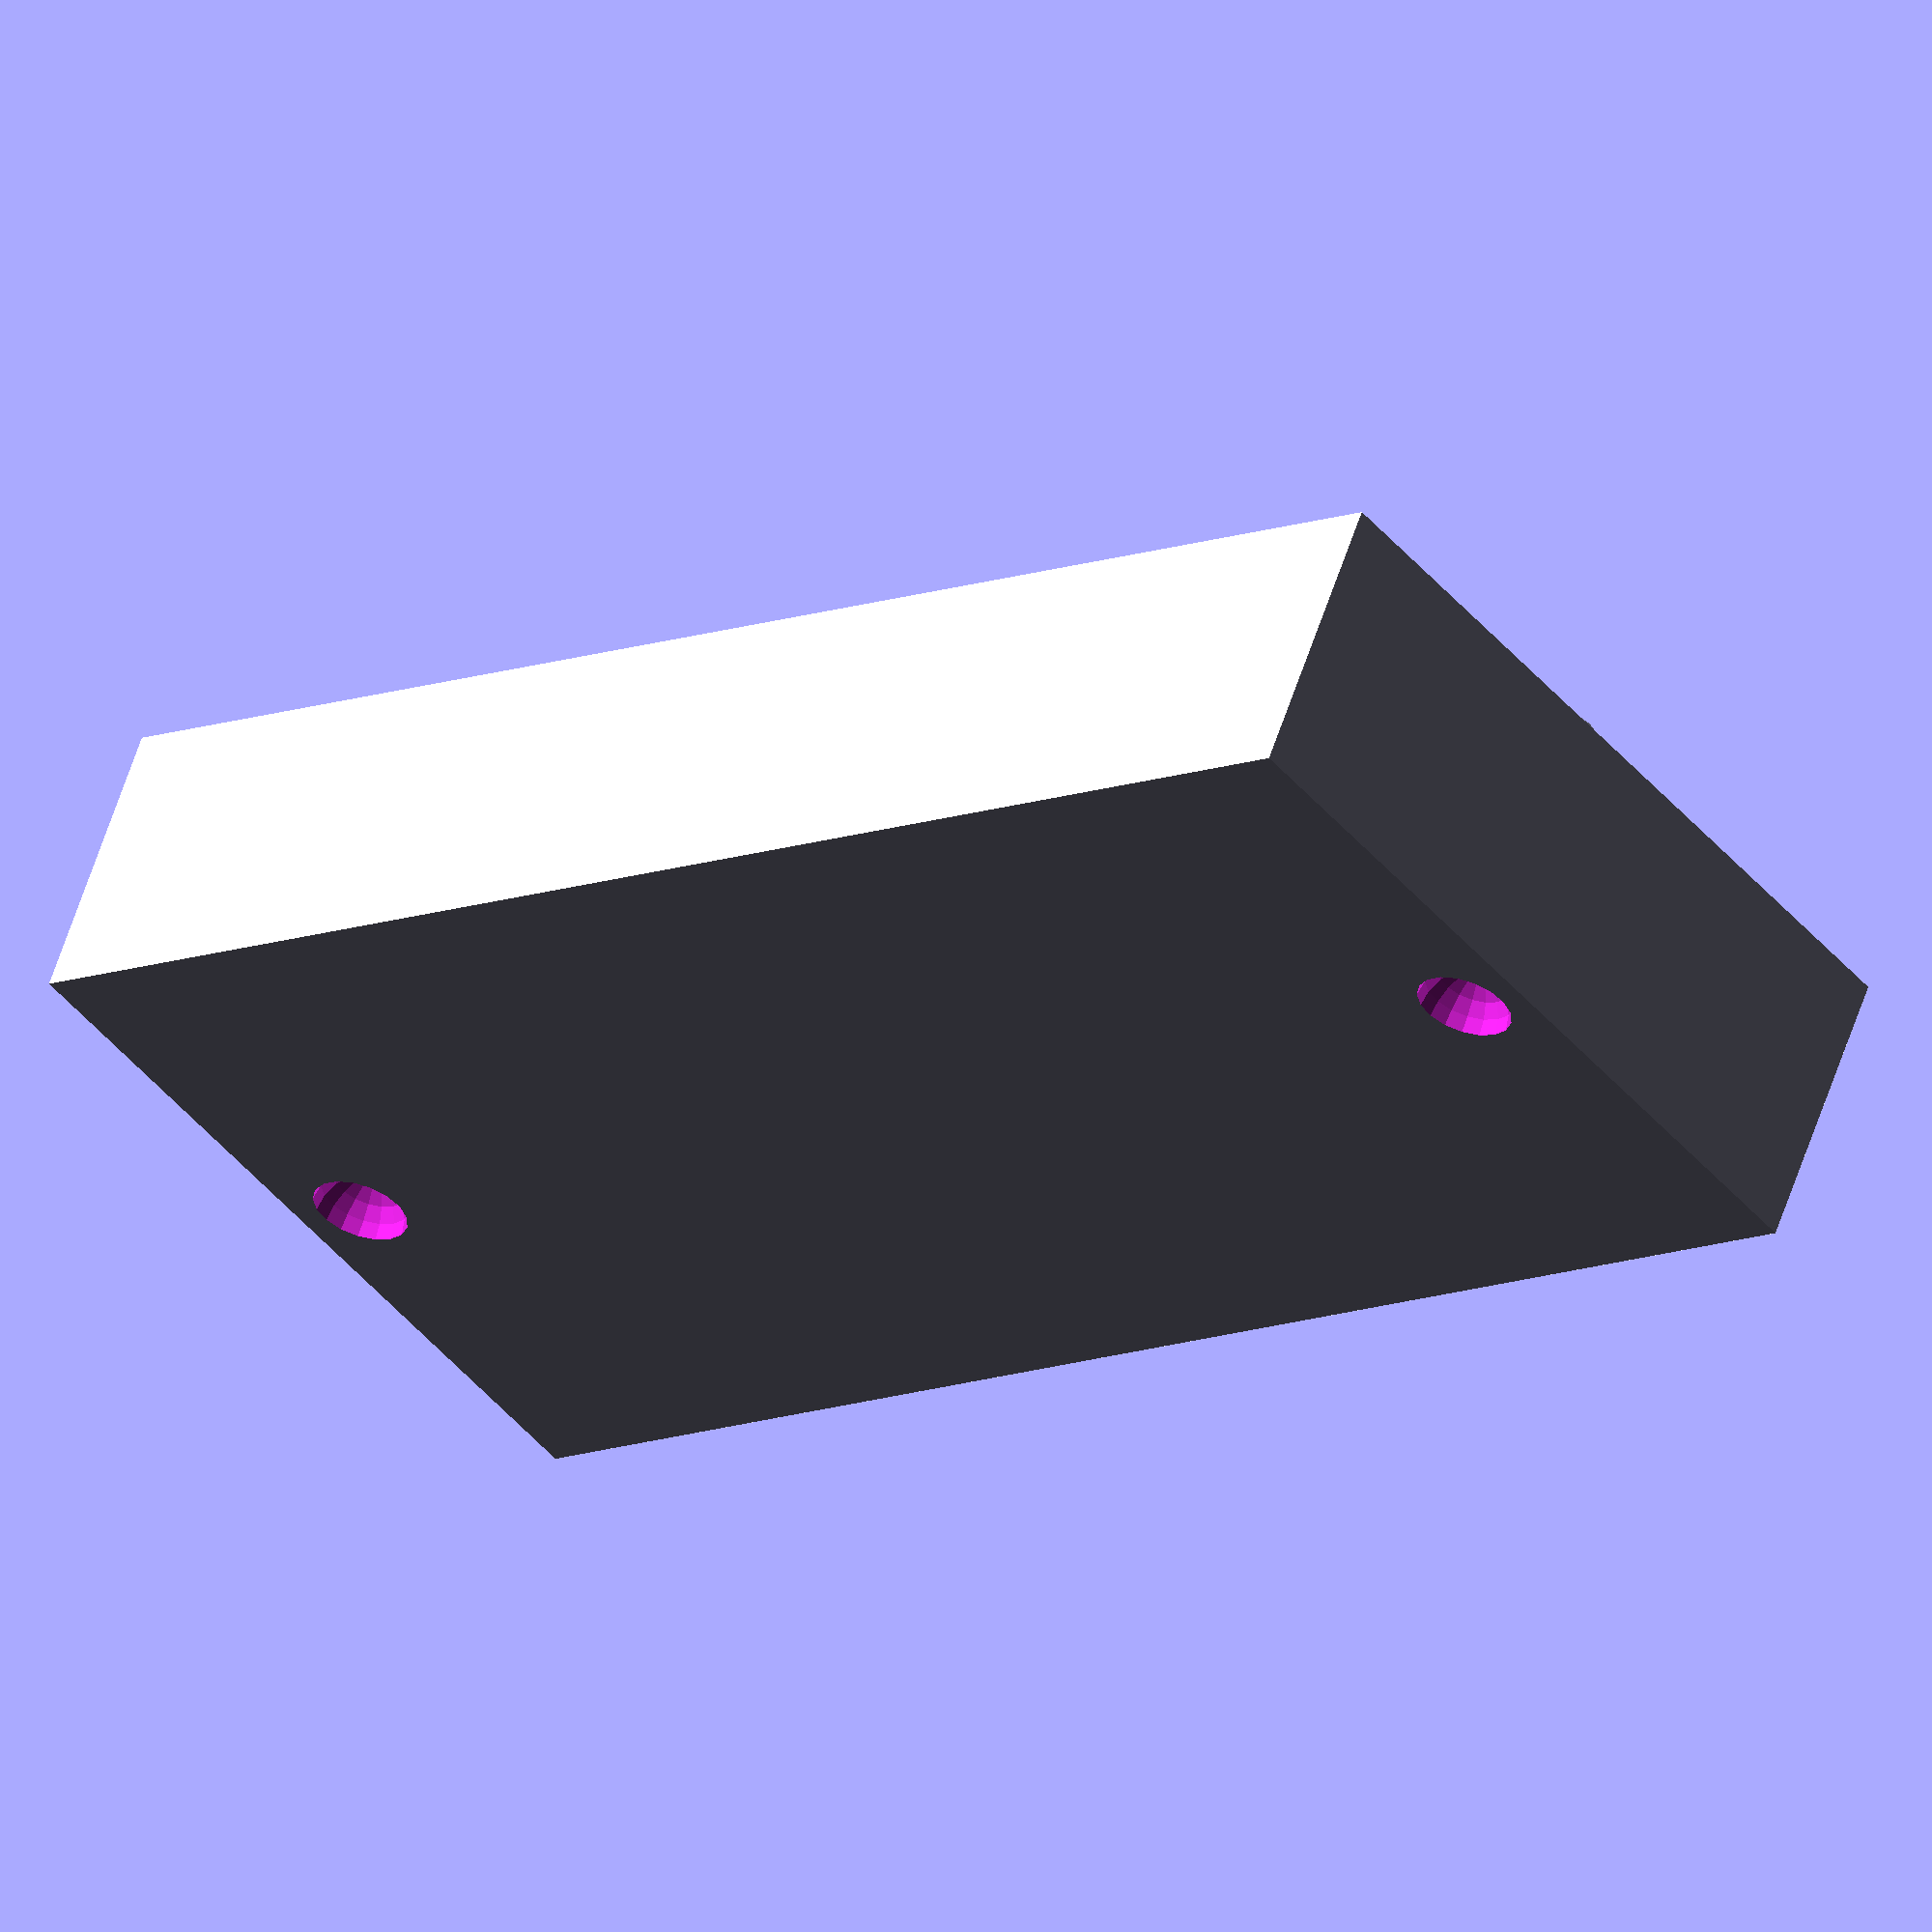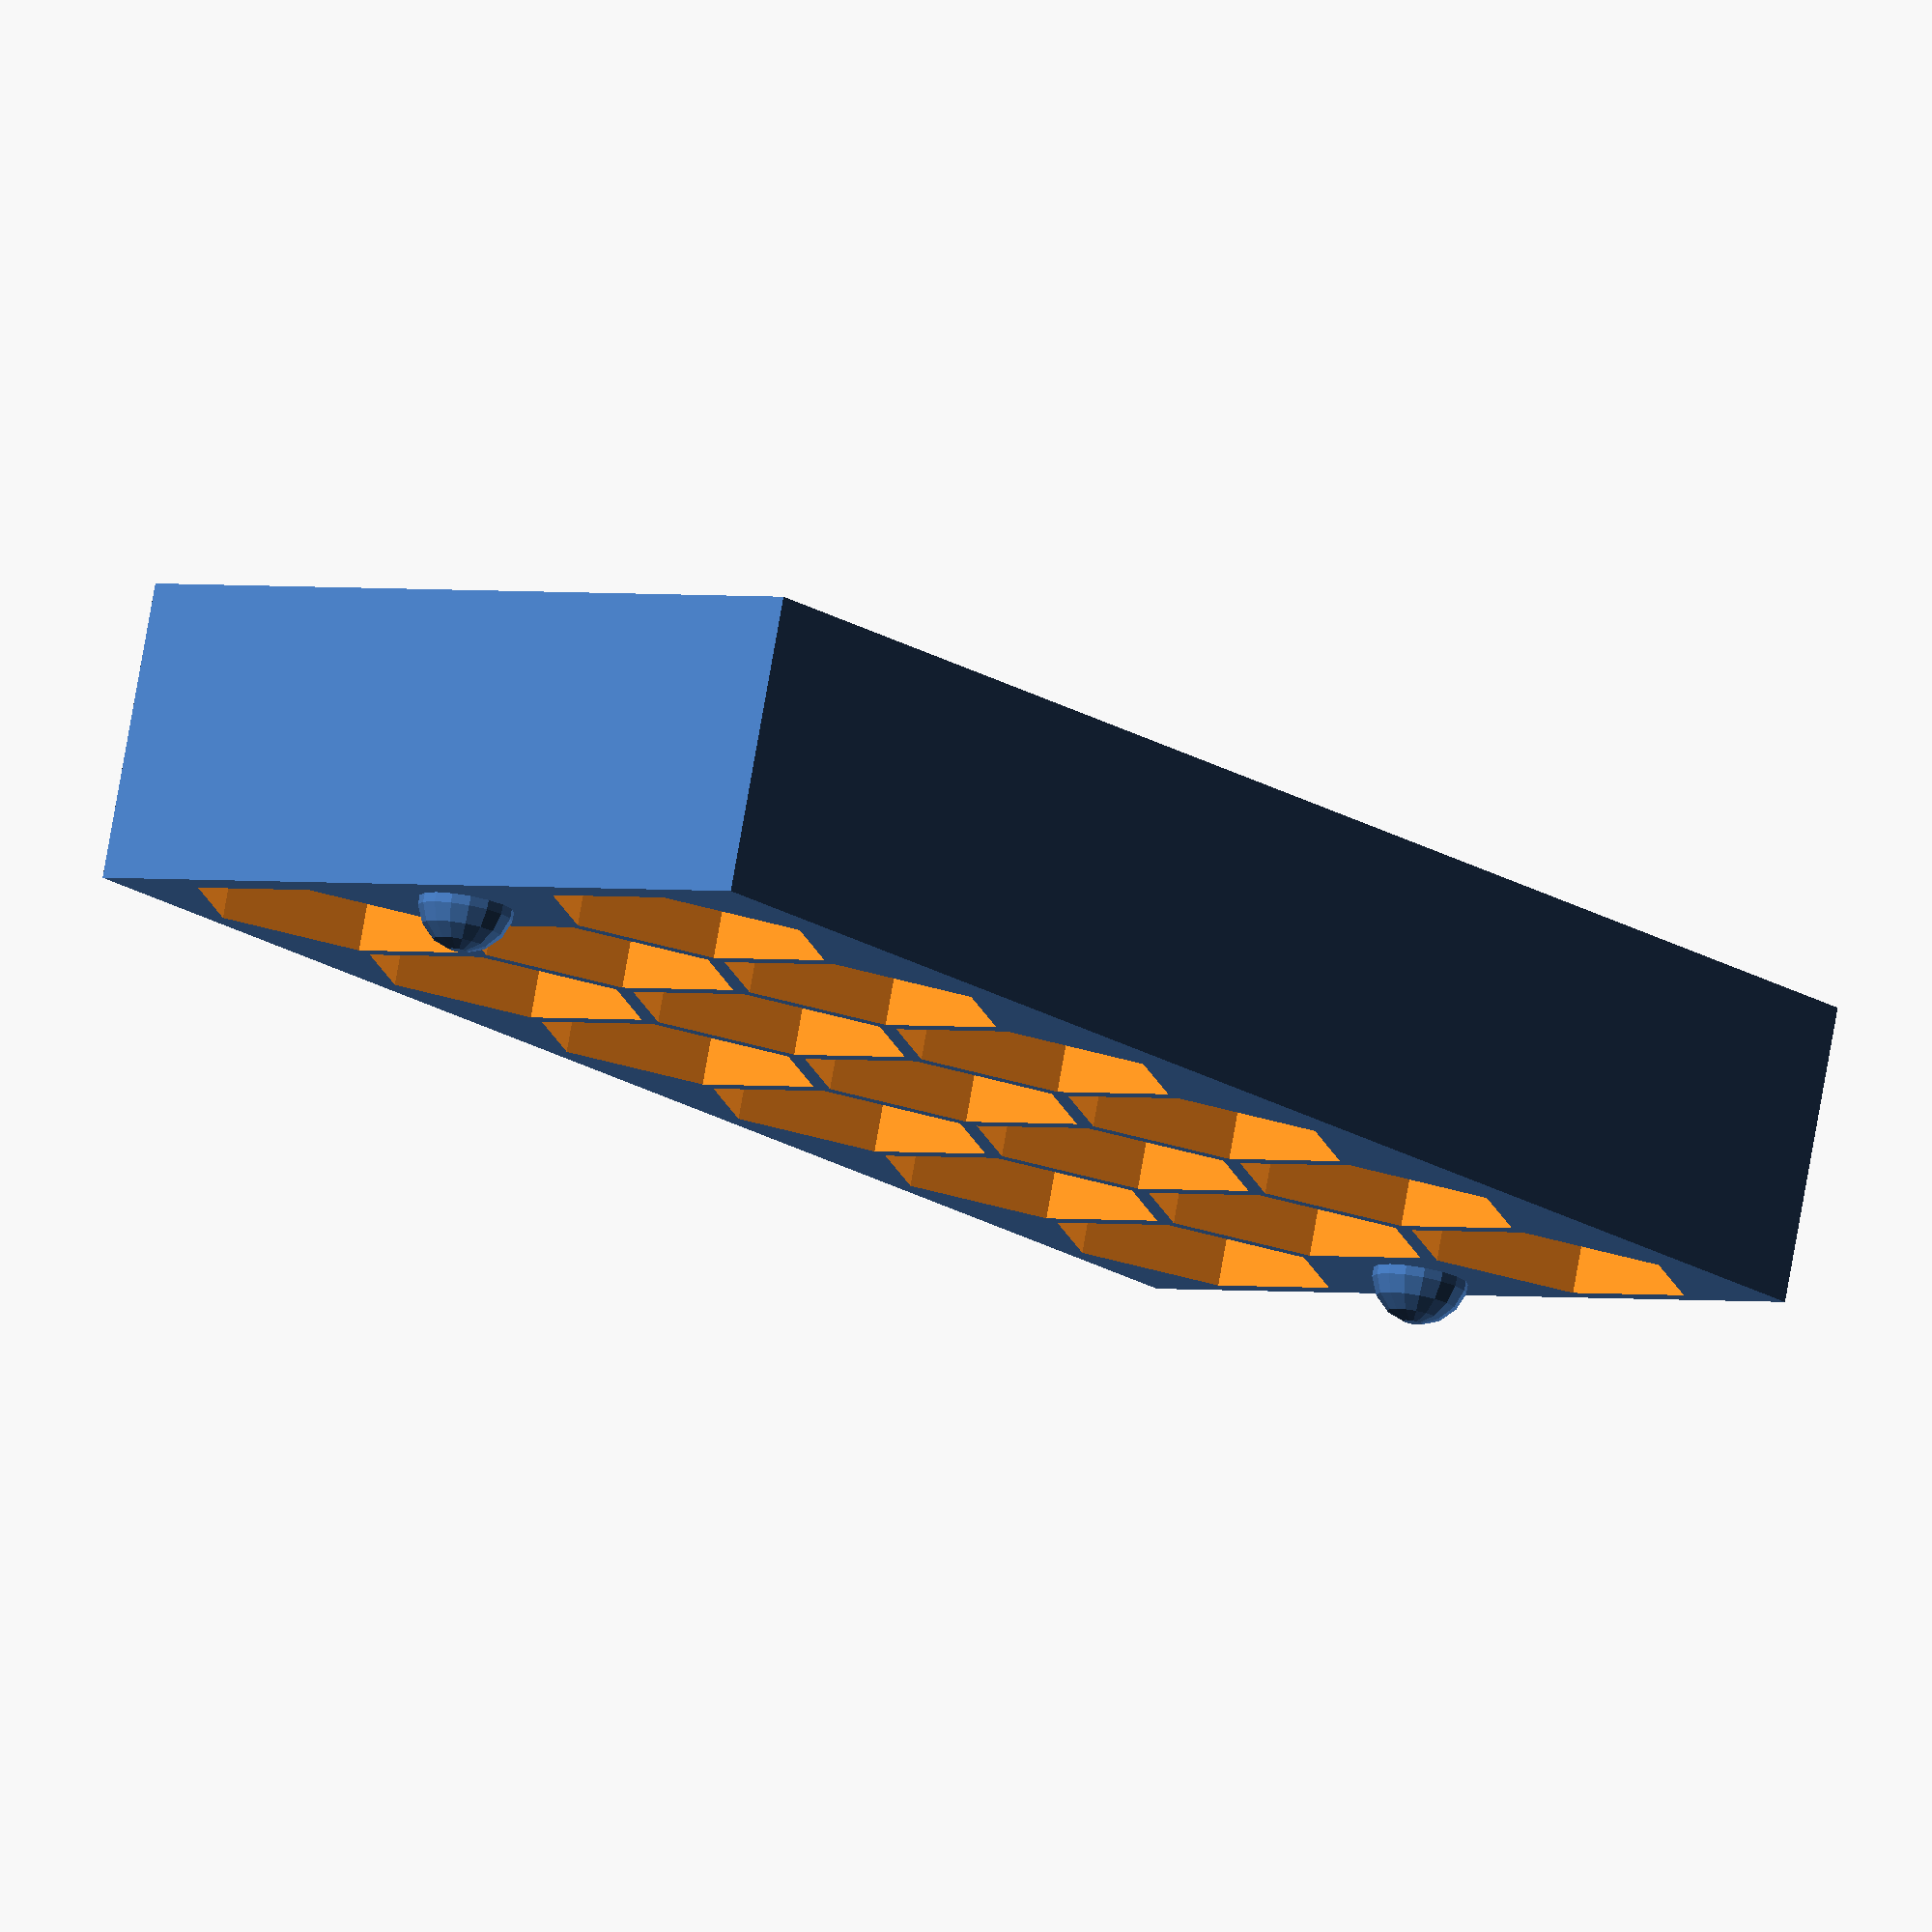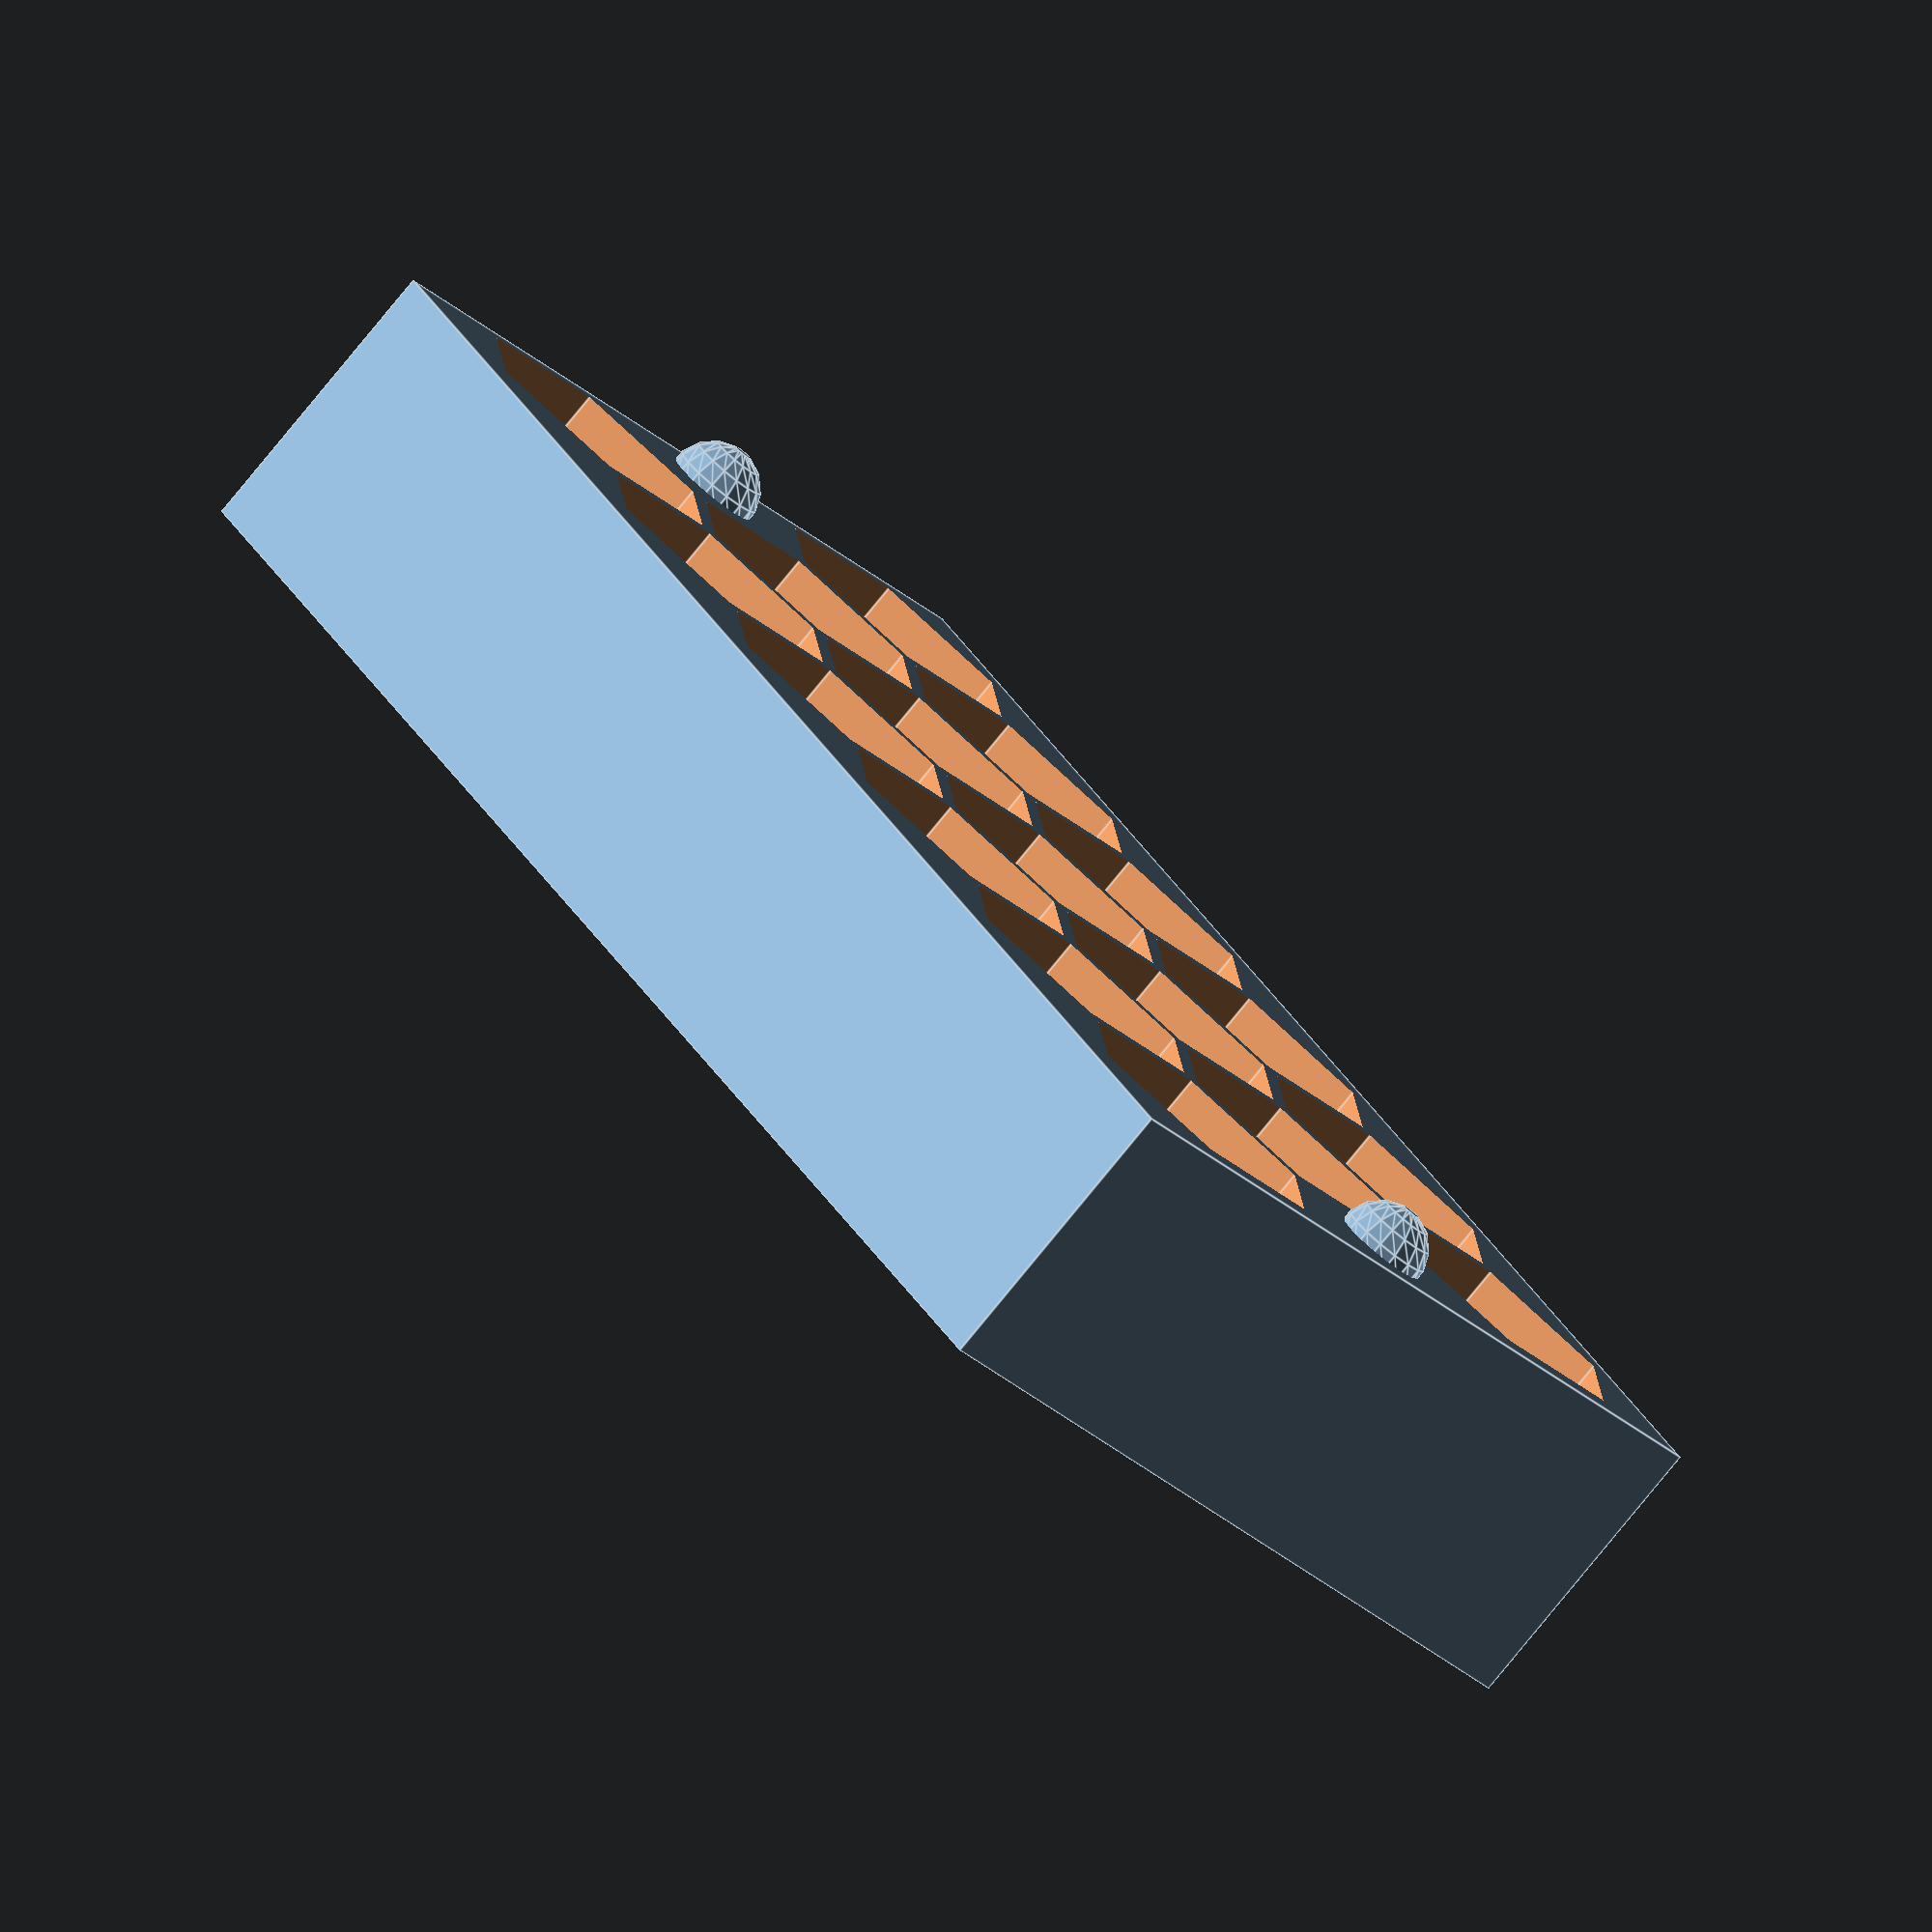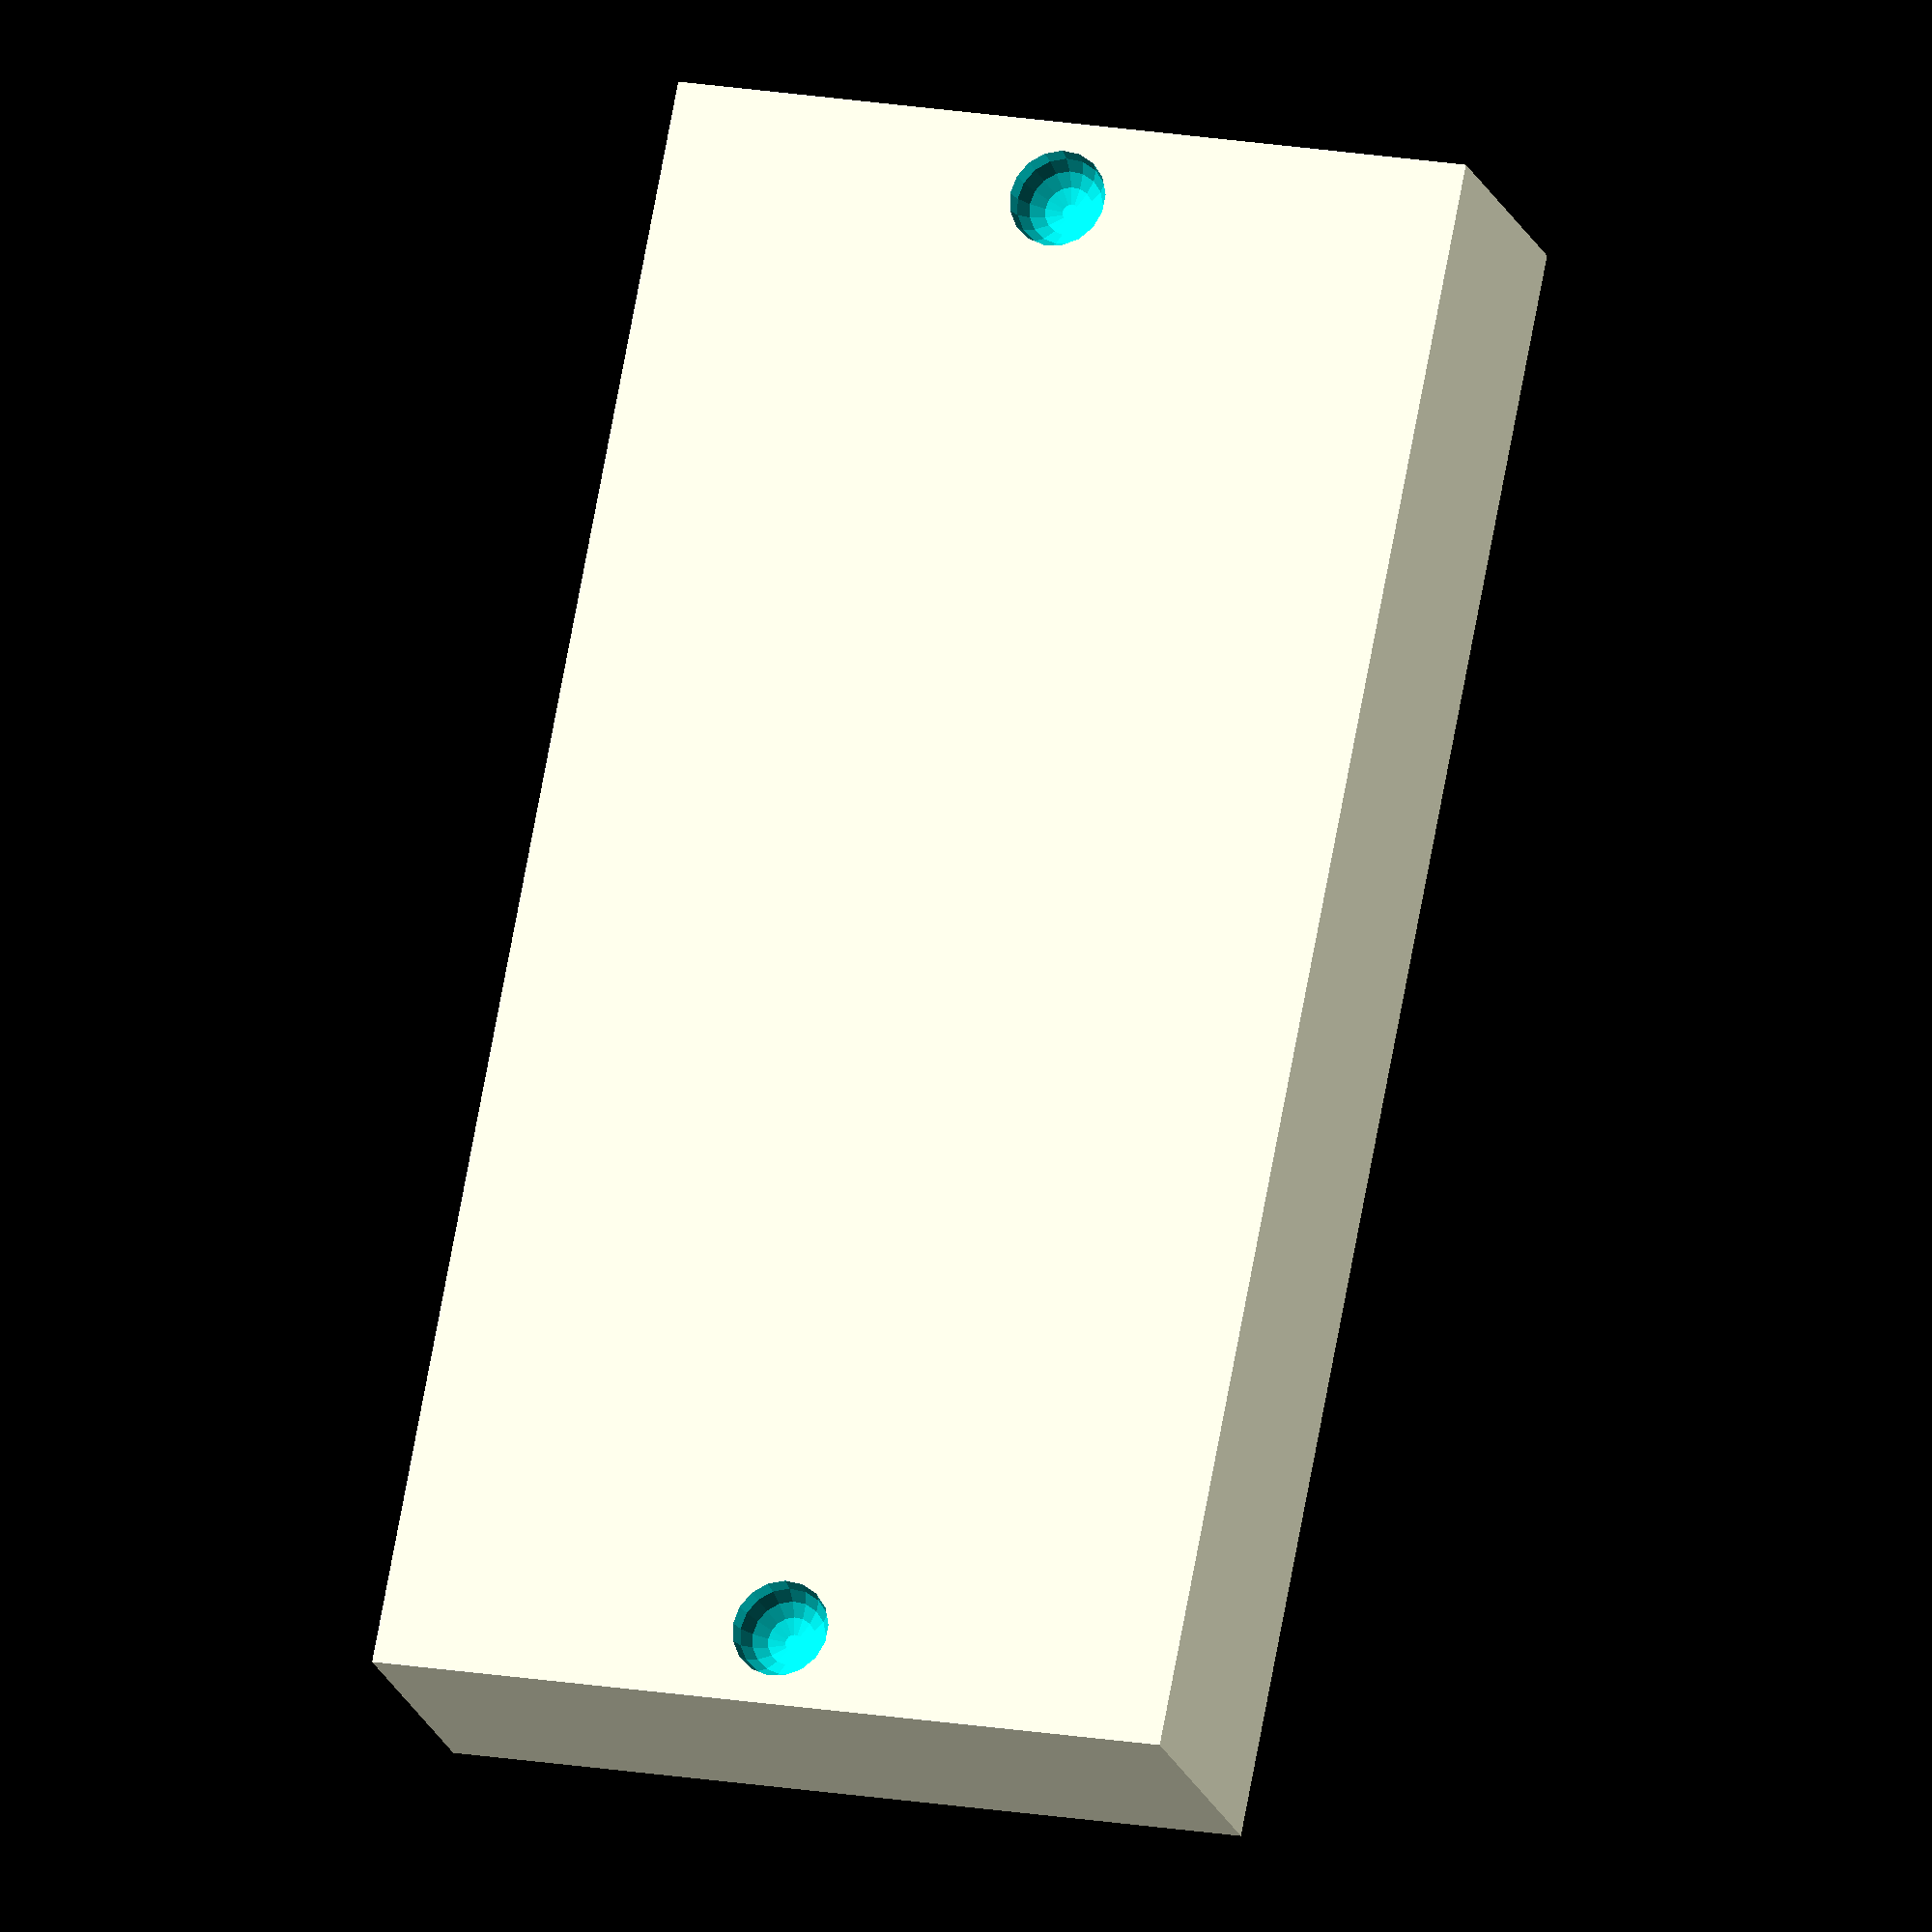
<openscad>
//@Name: Dice Tray
//@Description: A simple tray with hexagonal dividers
//@Author: Yurre
//@Version: 1

/*[params]*/

hexTray(100, 180, 31);

module hexTray(trayX = 100, trayY = 180, trayZ = 31){
    union(){
        difference(){
            cube([trayX - 15, trayY - 10, trayZ], center = true);
            translate([-(trayX / 4),-(trayY / (180 / 70)),1]){
            hexPattern(trayY, trayX, 30, 15, 1);
            }
        translate([0, trayX /1.3,-trayZ / 2]){
            sphere(d = 10.2);
        }
        translate([0, -trayX /1.3,-trayZ / 2]){
            sphere(d = 10.2);
        }
        }
        translate([0, trayX /1.3,trayZ / 2]){
            sphere(d = 10);
        }
        translate([0, -trayX /1.3,trayZ / 2]){
            sphere(d = 10);
        }
    }
}

module hexPattern(X, Y, Z, hexD, pattW, inverted = false){
    xAmount = floor(X / (2*hexD));
    yAmount = floor(Y / (2*hexD));
    oHexD = hexD + pattW;
    echo("hexagonals on X = ", xAmount, "and on Y =", yAmount);
    for(i = [0 : yAmount - 1]){
        if((i % 2) == 1){
            translate([i * ((3/2) * oHexD), (i % 2) * ((sqrt(3) * oHexD) / 2), 0]){
                if(inverted){
                    for(j = [0 : xAmount - 2]){
                        echo("loop: ", j);
                        translate([0,j *(sqrt(3) * oHexD), 0]){
                            difference(){
                                hexagon(oHexD, Z);
                                hexagon(hexD, Z + 1);
                            }
                        }
                    }
                } else {
                    for(j = [0 : xAmount - 2]){
                        echo("loop: ", j);
                        translate([0,j *(sqrt(3) * oHexD), 0]){
                            hexagon(hexD, Z);
                        }
                    }
                }
            }
        } else {
            translate([i * ((3/2) * oHexD), -(i % 2) * ((sqrt(3) * oHexD) / 2), 0]){
                if(inverted){
                    for(j = [0 : xAmount - 1]){
                        echo("loop: ", j);
                        translate([0,j *(sqrt(3) * oHexD), 0]){
                            difference(){
                                hexagon(oHexD, Z);
                                hexagon(hexD, Z + 1);
                            }
                        }
                    }
                } else {
                    for(j = [0 : xAmount - 1]){
                        echo("loop: ", j);
                        translate([0,j *(sqrt(3) * oHexD), 0]){
                            hexagon(hexD, Z);
                        }
                    }
                }
            }
        }
    }
}

module hexagon(diameter, height, center = true){
    cylinder(h = height, r = diameter, center = center, $fn = 6);
}
</openscad>
<views>
elev=121.7 azim=309.7 roll=342.2 proj=o view=wireframe
elev=280.3 azim=320.0 roll=10.0 proj=o view=solid
elev=259.6 azim=325.1 roll=219.2 proj=o view=edges
elev=18.1 azim=349.0 roll=195.5 proj=o view=wireframe
</views>
